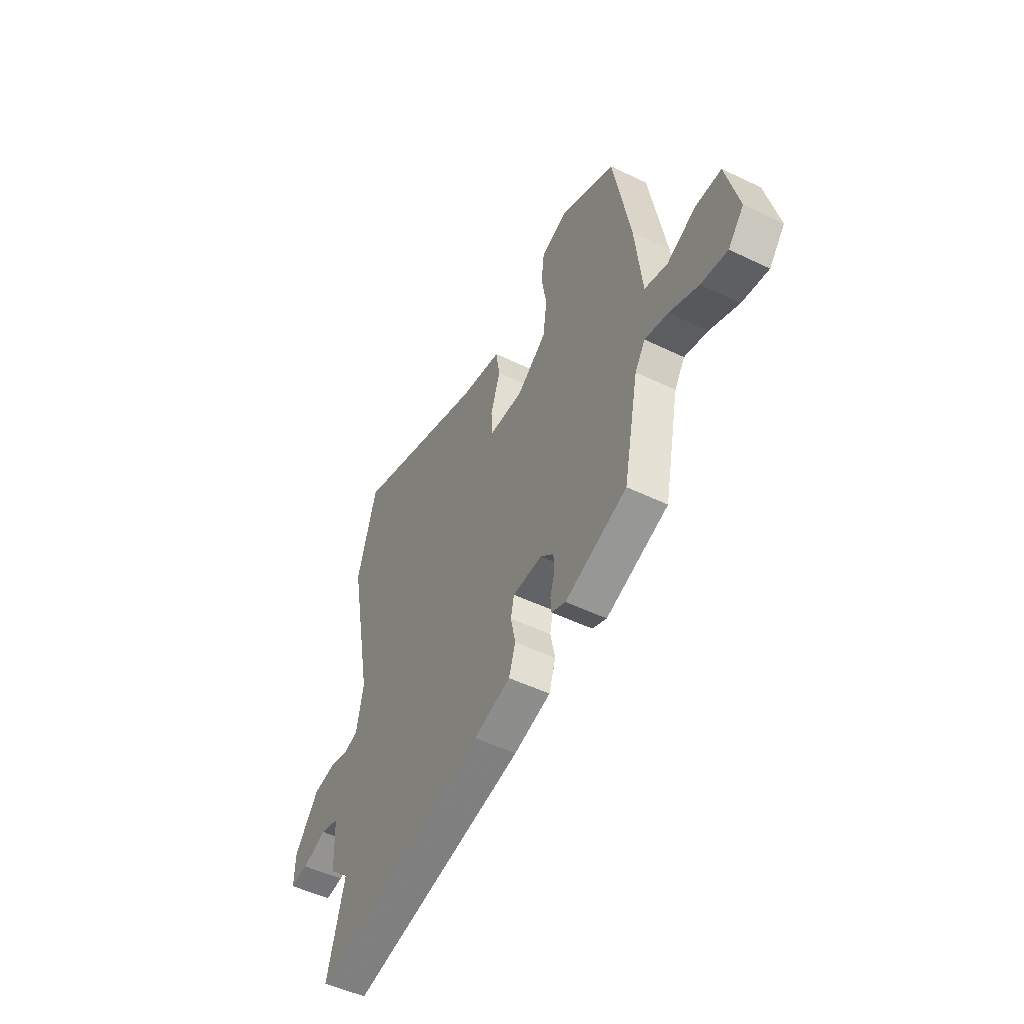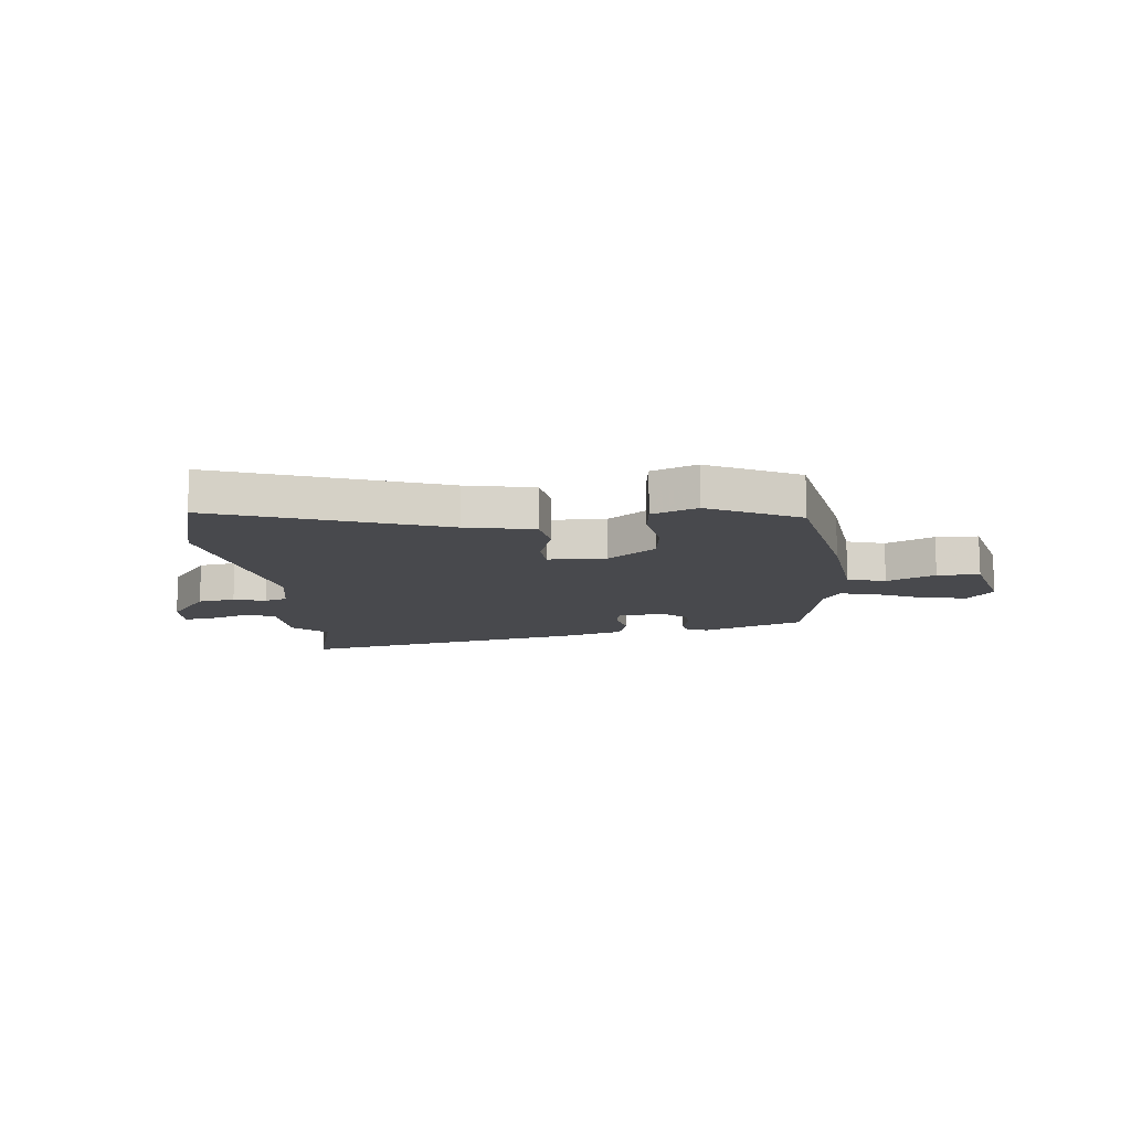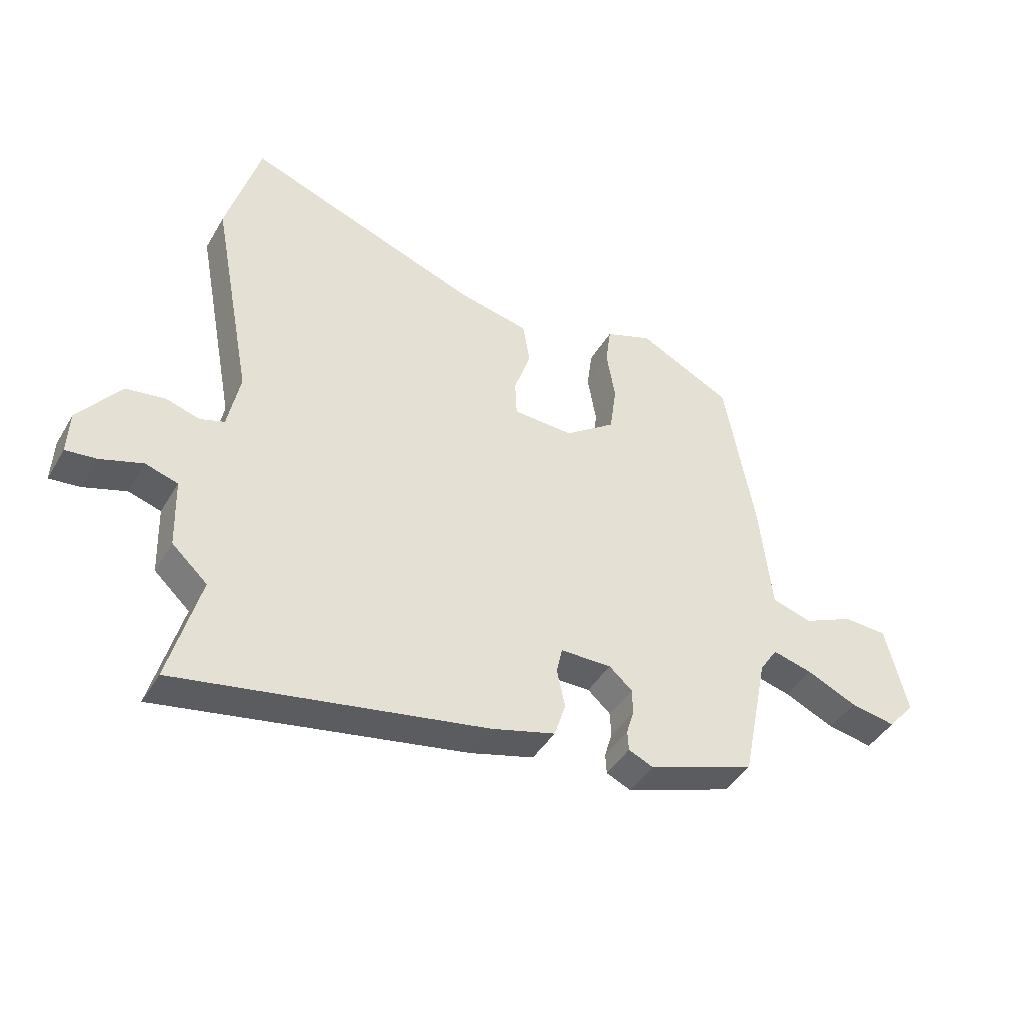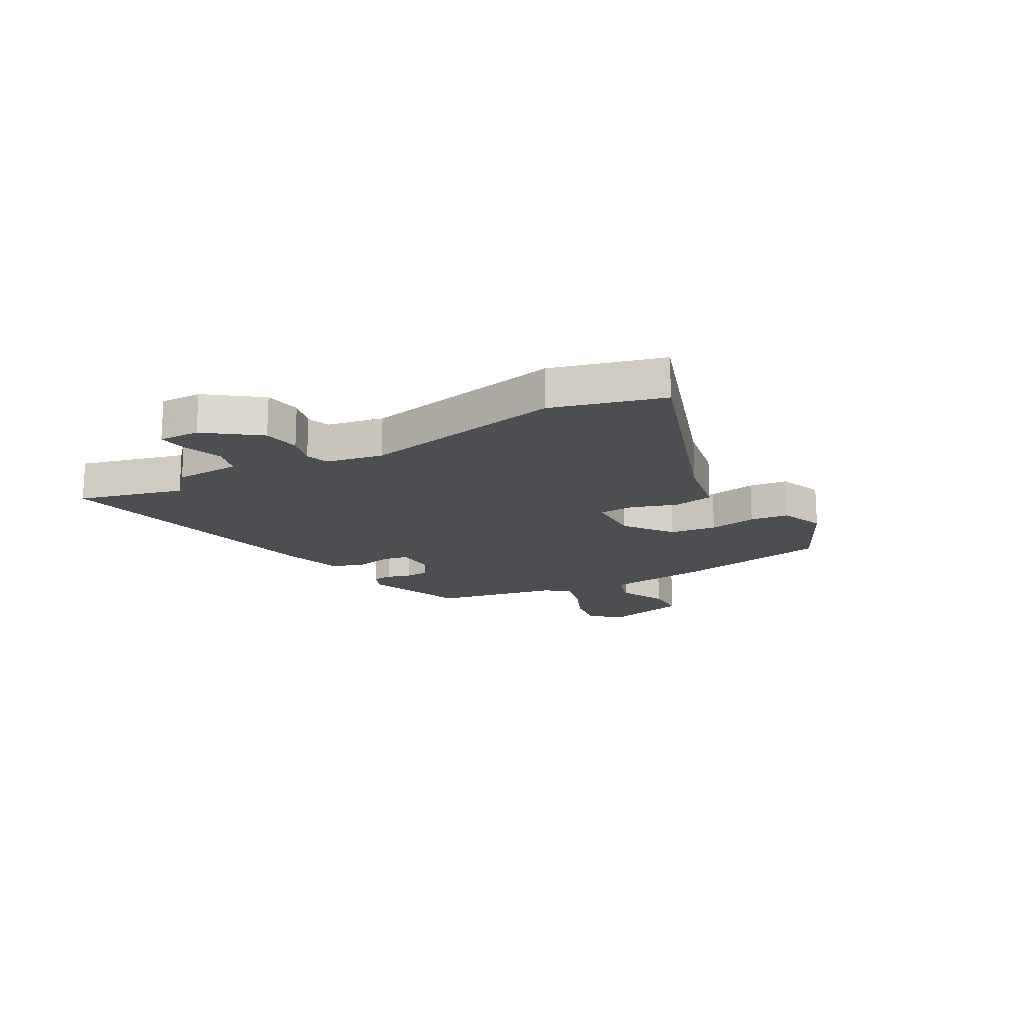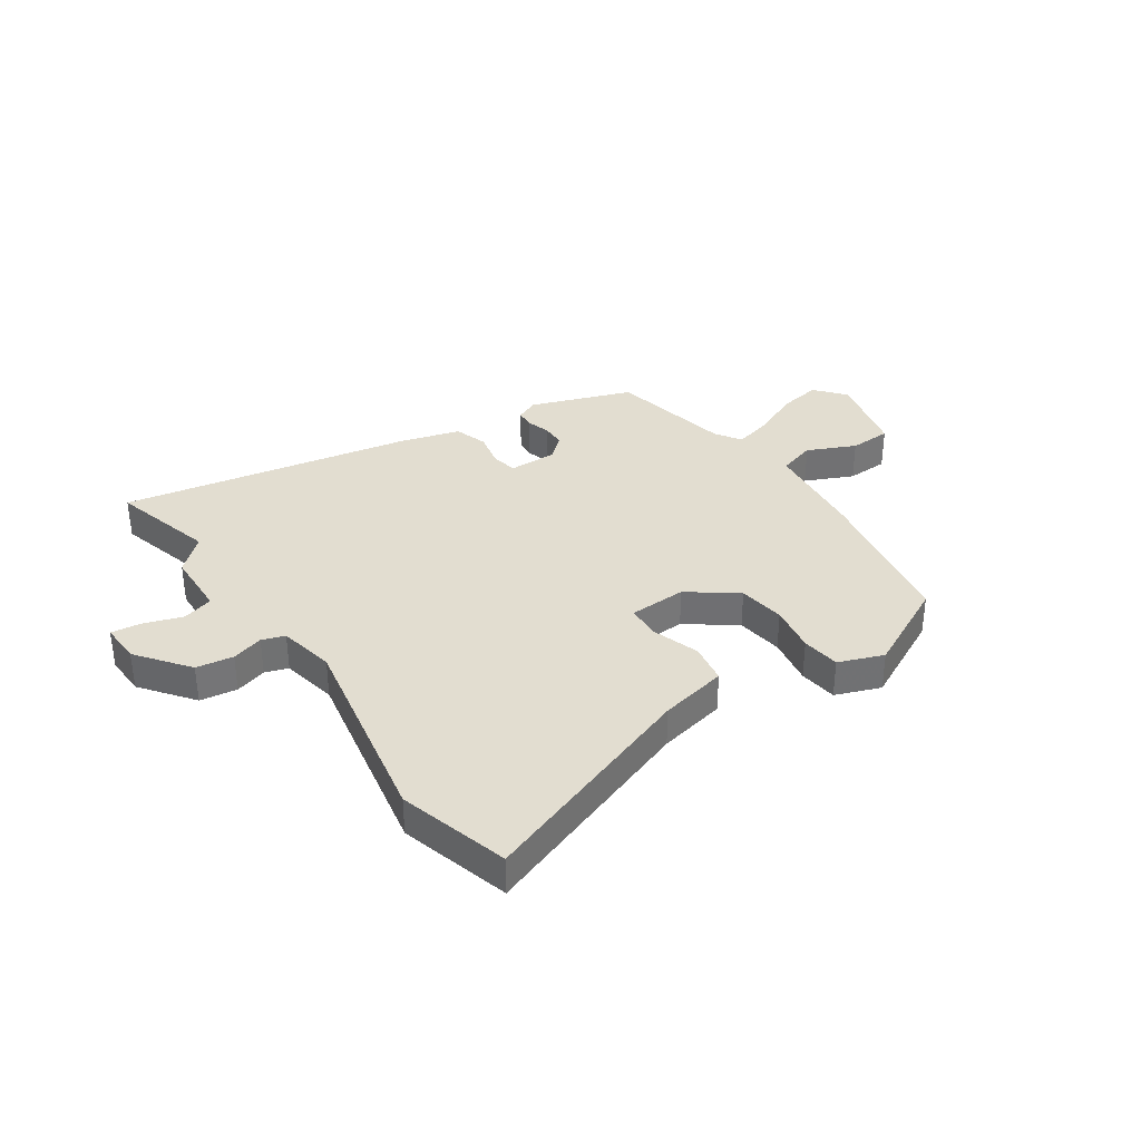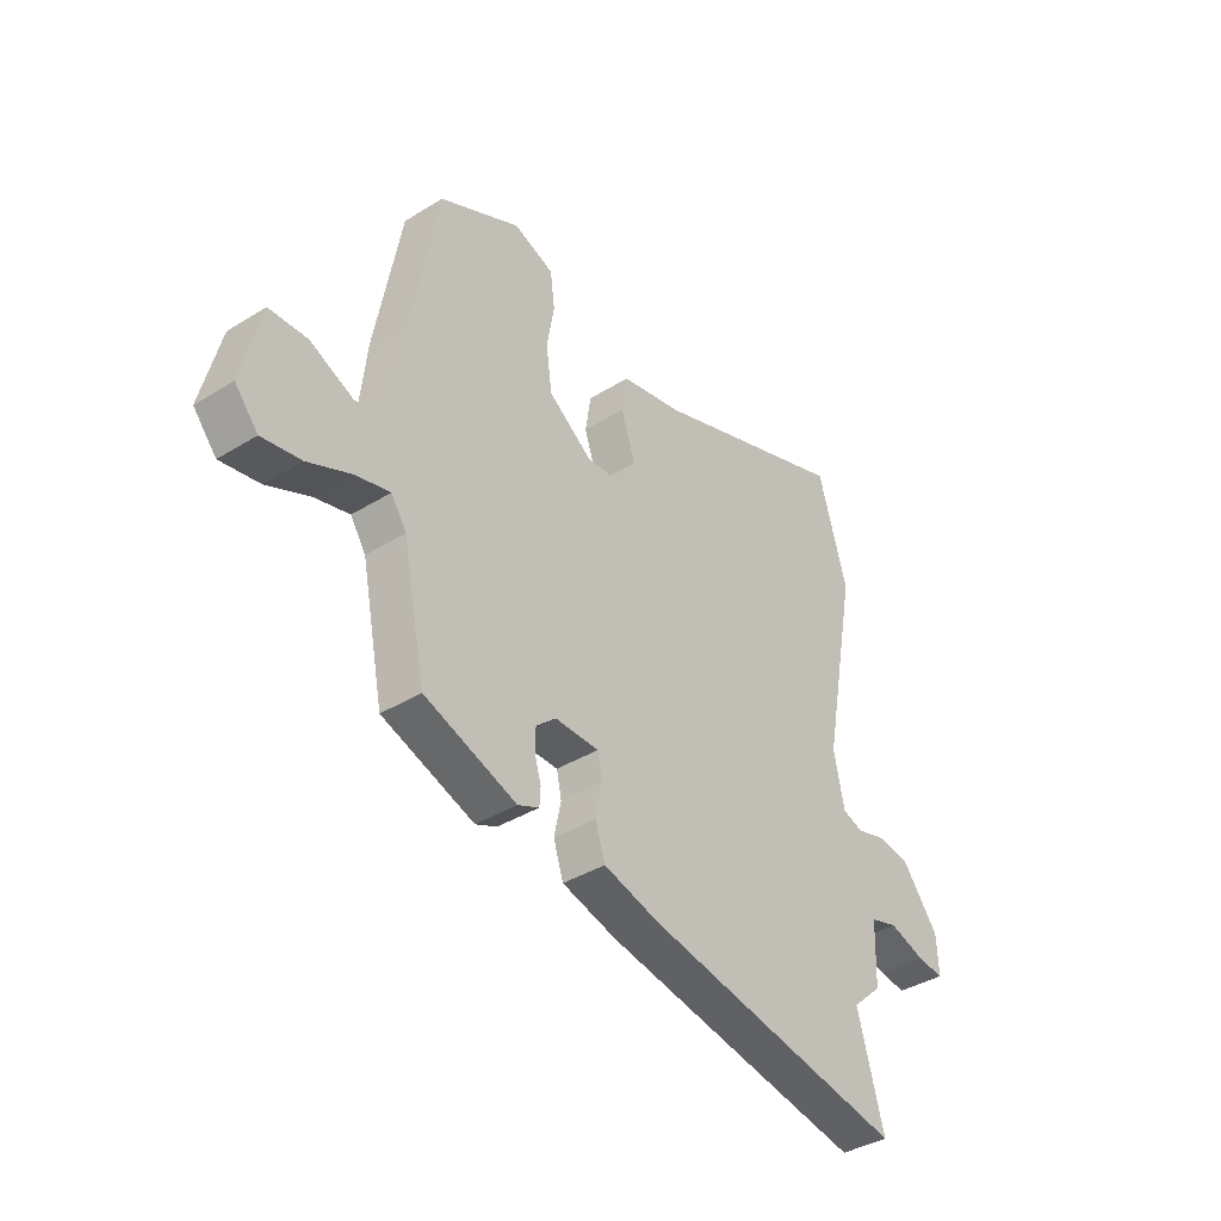
<metadata>
{"format":"obj","ext":"obj","renderer":"f3d","projection":"perspective","resolution":1024,"background":"white","views":[{"elev":-50.3,"azim":62.1,"up":"+Z"},{"elev":-12.5,"azim":6.4,"up":"+Y"},{"elev":-43.0,"azim":-28.4,"up":"+Z"},{"elev":-16.8,"azim":-59.9,"up":"+Y"},{"elev":35.1,"azim":-34.2,"up":"+Y"},{"elev":-38.6,"azim":128.0,"up":"+Z"}]}
</metadata>
<code>
v -0.527 0.07 0.405
v -0.469 0.07 0.607
v -0.061 0.07 0.46
v 0.063 0.07 0.434
v 0.075 0.07 0.36
v 0.046 0.07 0.274
v 0.049 0.07 0.211
v 0.154 0.07 0.207
v 0.242 0.07 0.271
v 0.254 0.07 0.357
v 0.239 0.07 0.445
v 0.248 0.07 0.515
v 0.33 0.07 0.546
v 0.494 0.07 0.464
v 0.546 0.07 0.179
v 0.567 0.07 -0.012
v 0.636 0.07 -0.033
v 0.724 0.07 0.007
v 0.801 0.07 0.004
v 0.839 0.07 -0.151
v 0.792 0.07 -0.206
v 0.713 0.07 -0.192
v 0.626 0.07 -0.153
v 0.556 0.07 -0.135
v 0.525 0.07 -0.182
v 0.479 0.07 -0.408
v 0.293 0.07 -0.474
v 0.25 0.07 -0.455
v 0.248 0.07 -0.42
v 0.261 0.07 -0.376
v 0.26 0.07 -0.332
v 0.22 0.07 -0.297
v 0.131 0.07 -0.298
v 0.121 0.07 -0.344
v 0.135 0.07 -0.411
v 0.115 0.07 -0.472
v 0.004 0.07 -0.503
v -0.528 0.07 -0.601
v -0.475 0.07 -0.409
v -0.536 0.07 -0.353
v -0.54 0.07 -0.232
v -0.596 0.07 -0.215
v -0.669 0.07 -0.239
v -0.722 0.07 -0.245
v -0.719 0.07 -0.17
v -0.646 0.07 -0.075
v -0.578 0.07 -0.065
v -0.52 0.07 -0.082
v -0.478 0.07 -0.068
v -0.457 0.07 0.035
v -0.527 0 0.405
v -0.469 0 0.607
v -0.061 0 0.46
v 0.063 0 0.434
v 0.075 0 0.36
v 0.046 0 0.274
v 0.049 0 0.211
v 0.154 0 0.207
v 0.242 0 0.271
v 0.254 0 0.357
v 0.239 0 0.445
v 0.248 0 0.515
v 0.33 0 0.546
v 0.494 0 0.464
v 0.546 0 0.179
v 0.567 0 -0.012
v 0.636 0 -0.033
v 0.724 0 0.007
v 0.801 0 0.004
v 0.839 0 -0.151
v 0.792 0 -0.206
v 0.713 0 -0.192
v 0.626 0 -0.153
v 0.556 0 -0.135
v 0.525 0 -0.182
v 0.479 0 -0.408
v 0.293 0 -0.474
v 0.25 0 -0.455
v 0.248 0 -0.42
v 0.261 0 -0.376
v 0.26 0 -0.332
v 0.22 0 -0.297
v 0.131 0 -0.298
v 0.121 0 -0.344
v 0.135 0 -0.411
v 0.115 0 -0.472
v 0.004 0 -0.503
v -0.528 0 -0.601
v -0.475 0 -0.409
v -0.536 0 -0.353
v -0.54 0 -0.232
v -0.596 0 -0.215
v -0.669 0 -0.239
v -0.722 0 -0.245
v -0.719 0 -0.17
v -0.646 0 -0.075
v -0.578 0 -0.065
v -0.52 0 -0.082
v -0.478 0 -0.068
v -0.457 0 0.035
f 45 46 47 48
f 45 48 49
f 42 43 44 45
f 41 42 45 49
f 39 40 41 49
f 36 37 38 39
f 34 35 36 39
f 33 34 39 49
f 32 33 49 50
f 27 28 29 30
f 25 26 27 30
f 24 25 30 31
f 20 21 22 23
f 20 23 24
f 17 18 19 20
f 16 17 20 24
f 10 11 12 13
f 9 10 13 14
f 3 4 5 6
f 3 6 7
f 2 3 7
f 32 50 1 2
f 31 32 2 7
f 24 31 7 8
f 16 24 8 9
f 9 14 15 16
f 98 97 96 95
f 99 98 95
f 95 94 93 92
f 99 95 92 91
f 99 91 90 89
f 89 88 87 86
f 89 86 85 84
f 99 89 84 83
f 100 99 83 82
f 80 79 78 77
f 80 77 76 75
f 81 80 75 74
f 73 72 71 70
f 74 73 70
f 70 69 68 67
f 74 70 67 66
f 63 62 61 60
f 64 63 60 59
f 56 55 54 53
f 57 56 53
f 57 53 52
f 52 51 100 82
f 57 52 82 81
f 58 57 81 74
f 59 58 74 66
f 66 65 64 59
f 1 51 52 2
f 2 52 53 3
f 3 53 54 4
f 4 54 55 5
f 5 55 56 6
f 6 56 57 7
f 7 57 58 8
f 8 58 59 9
f 9 59 60 10
f 10 60 61 11
f 11 61 62 12
f 12 62 63 13
f 13 63 64 14
f 14 64 65 15
f 15 65 66 16
f 16 66 67 17
f 17 67 68 18
f 18 68 69 19
f 19 69 70 20
f 20 70 71 21
f 21 71 72 22
f 22 72 73 23
f 23 73 74 24
f 24 74 75 25
f 25 75 76 26
f 26 76 77 27
f 27 77 78 28
f 28 78 79 29
f 29 79 80 30
f 30 80 81 31
f 31 81 82 32
f 32 82 83 33
f 33 83 84 34
f 34 84 85 35
f 35 85 86 36
f 36 86 87 37
f 37 87 88 38
f 38 88 89 39
f 39 89 90 40
f 40 90 91 41
f 41 91 92 42
f 42 92 93 43
f 43 93 94 44
f 44 94 95 45
f 45 95 96 46
f 46 96 97 47
f 47 97 98 48
f 48 98 99 49
f 49 99 100 50
f 50 100 51 1

</code>
